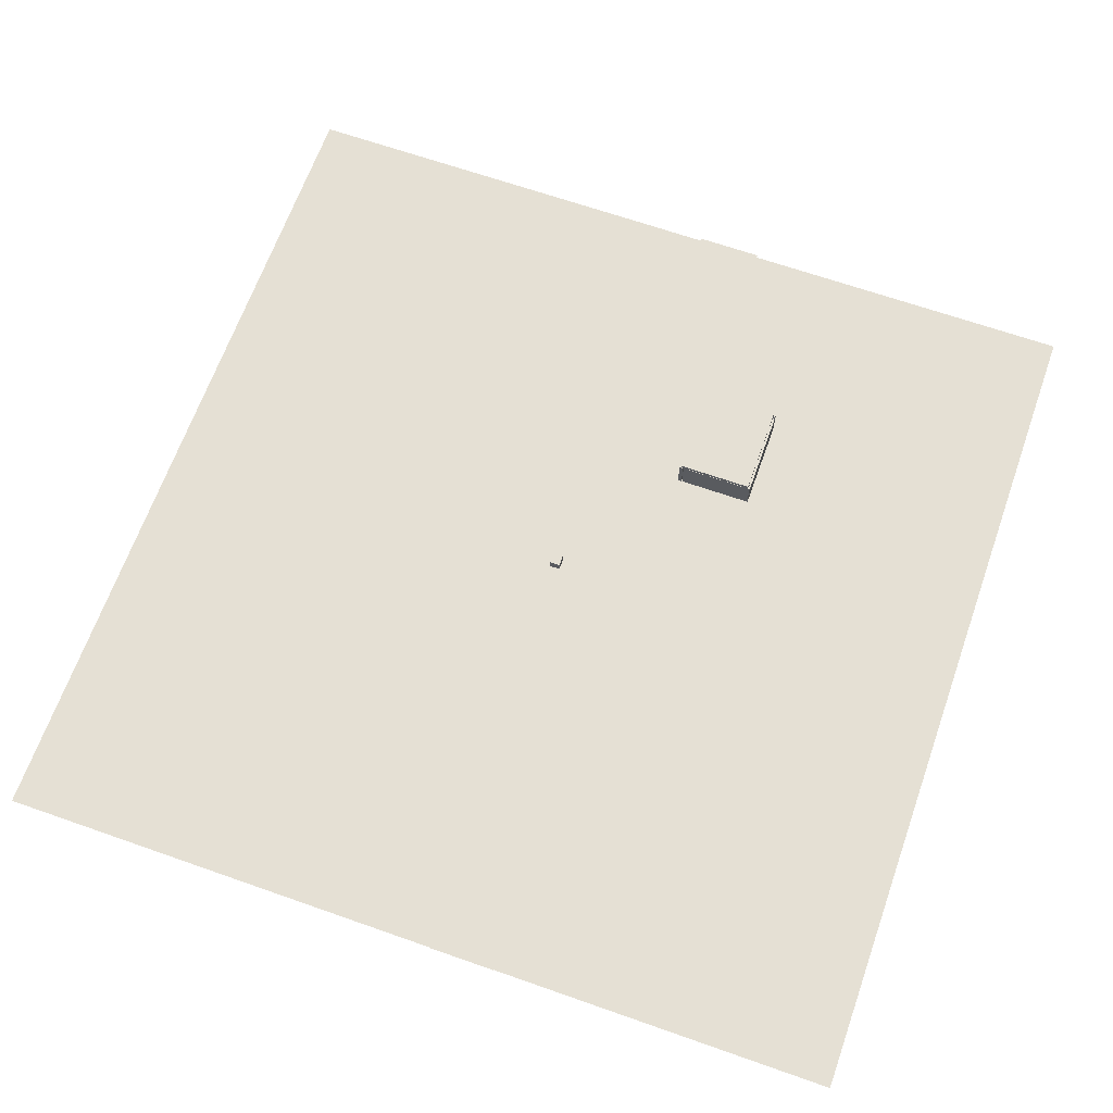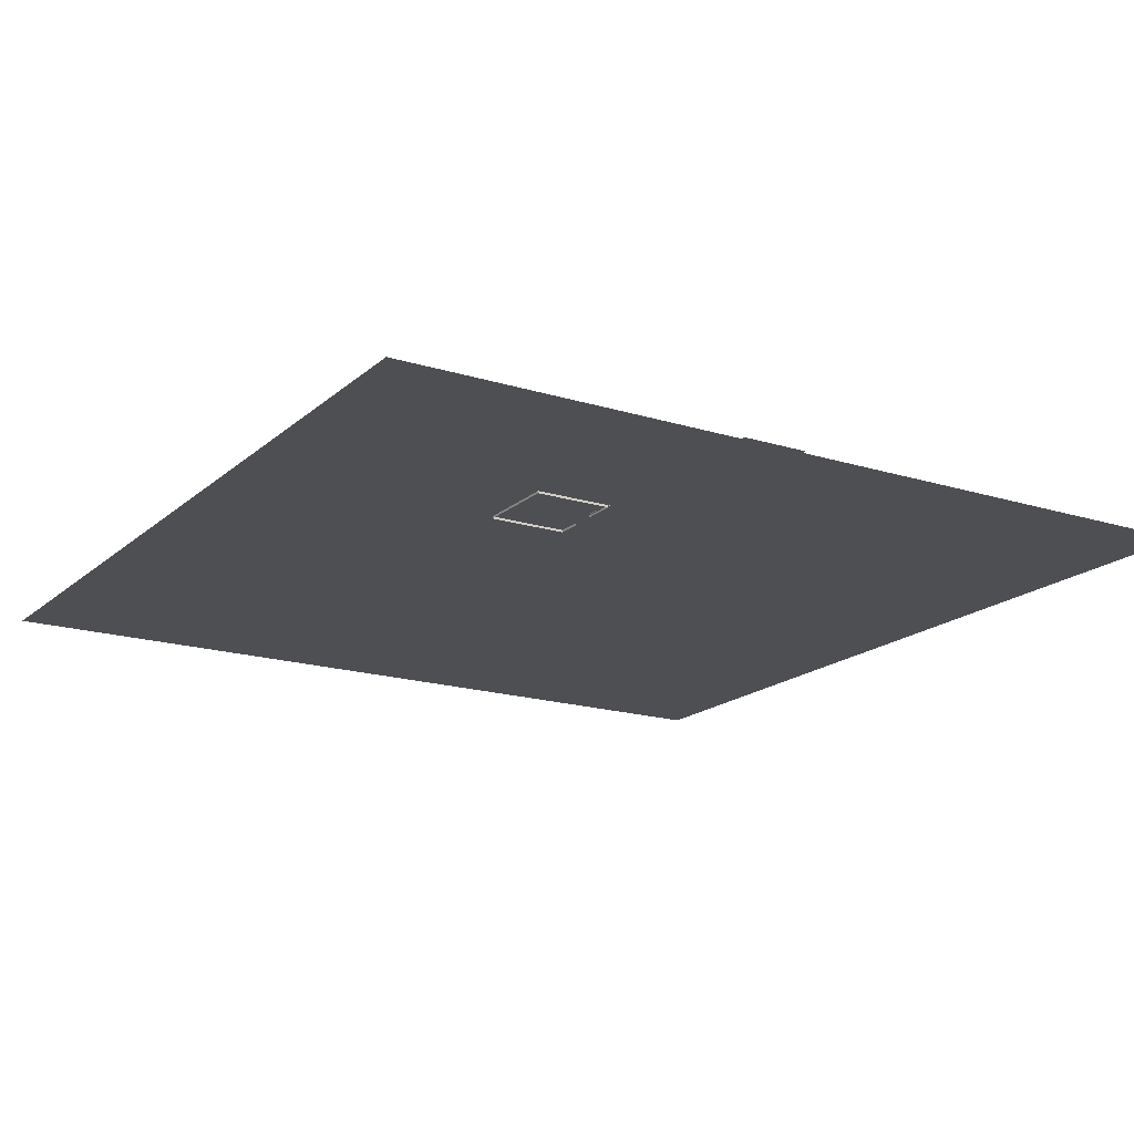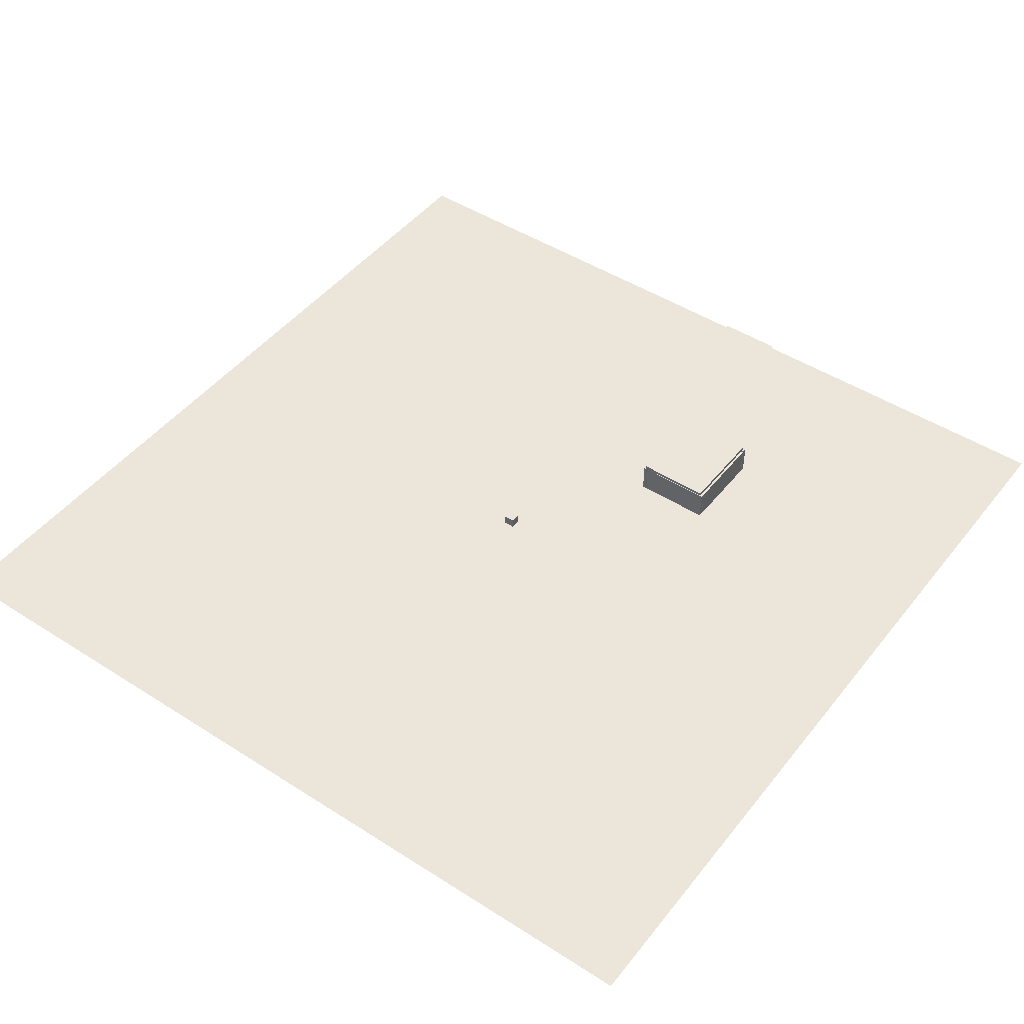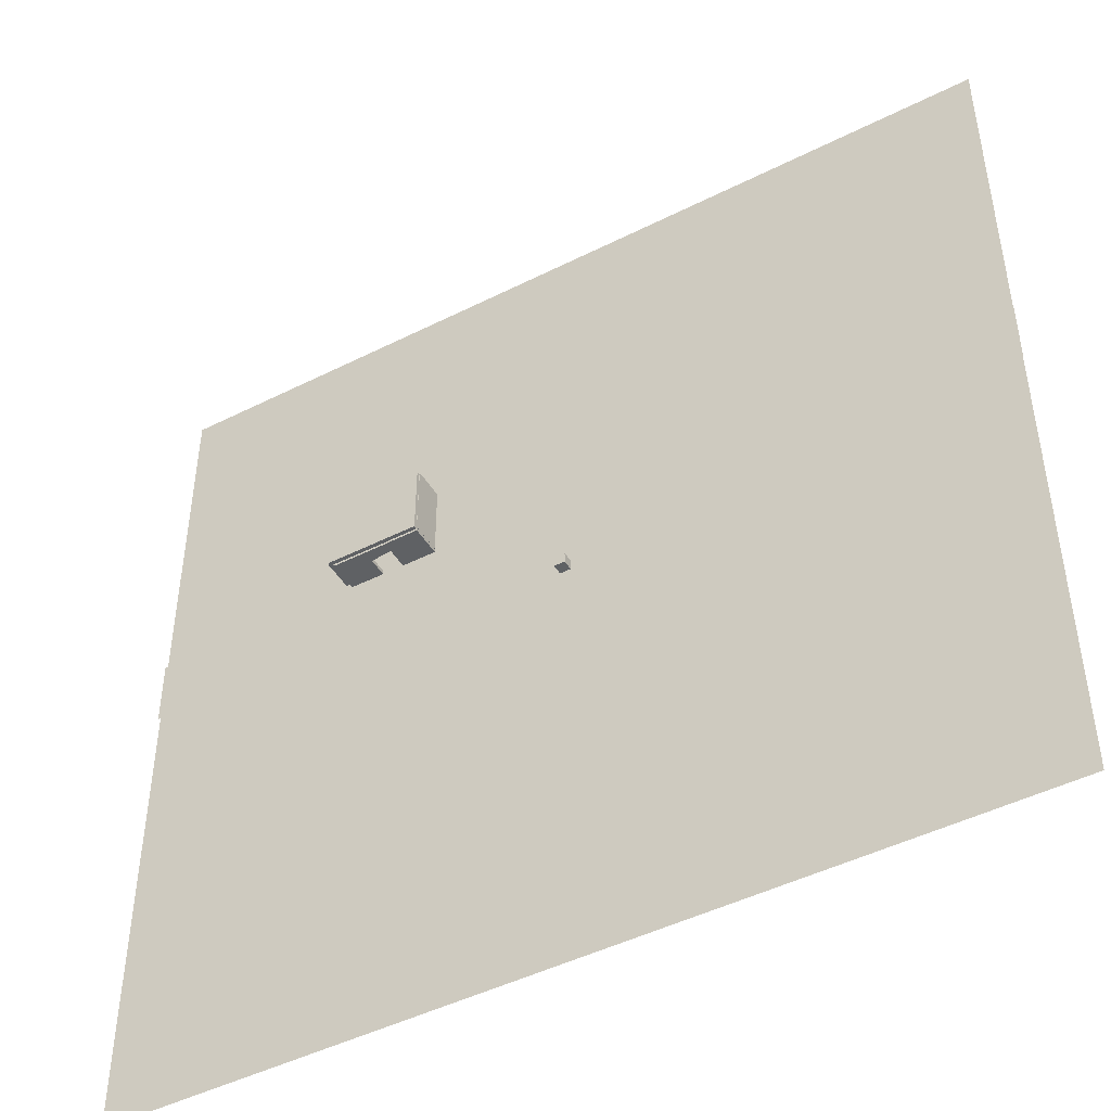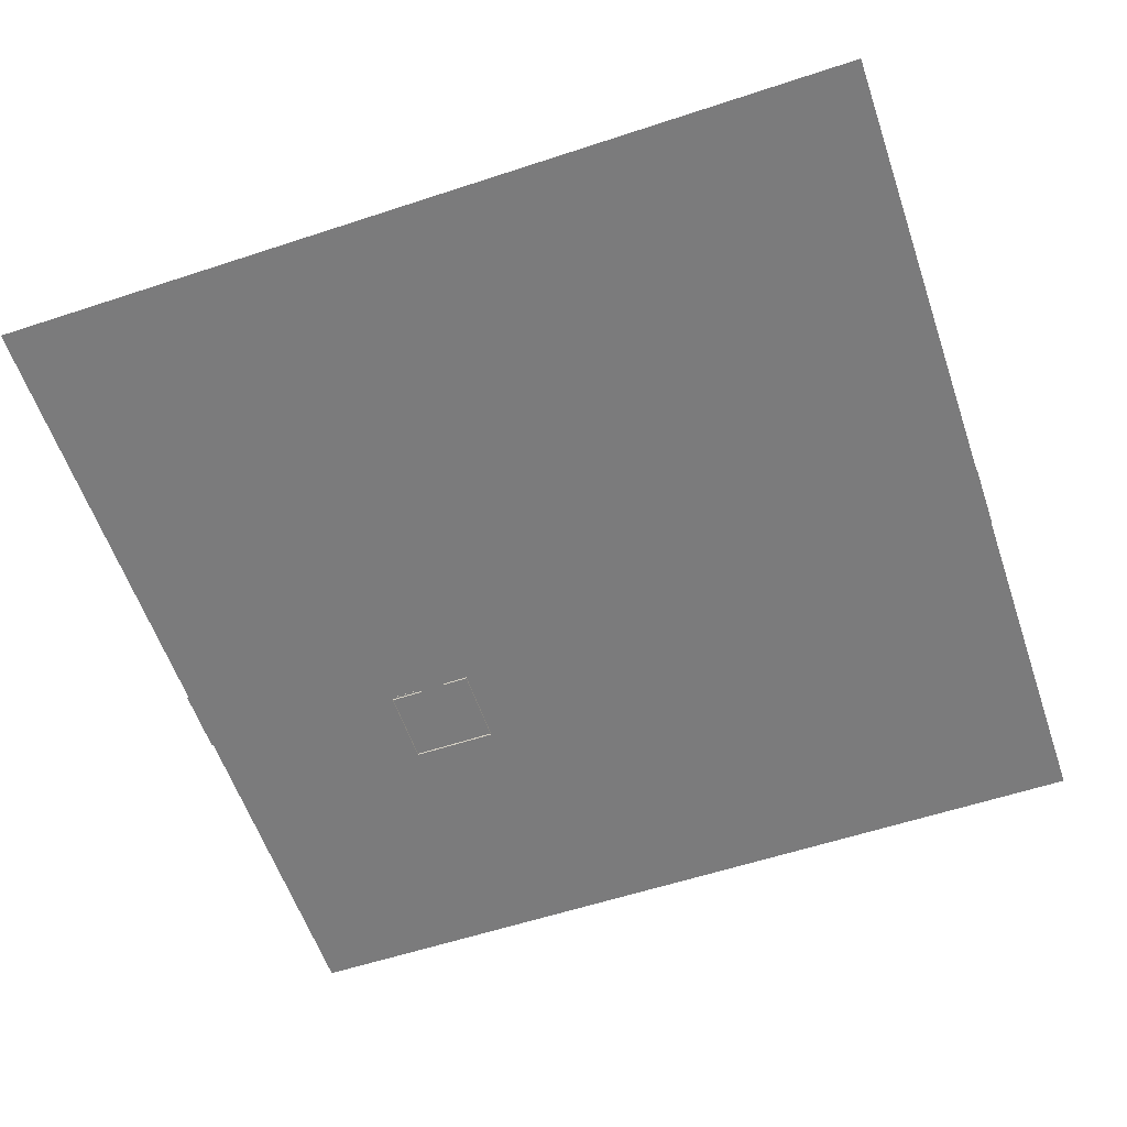
<metadata>
{"format":"obj","ext":"obj","renderer":"f3d","projection":"perspective","resolution":1024,"background":"white","views":[{"elev":65.9,"azim":-70.5,"up":"+Y"},{"elev":-17.7,"azim":58.4,"up":"+Y"},{"elev":46.7,"azim":-53.9,"up":"+Y"},{"elev":-46.7,"azim":-150.2,"up":"+Z"},{"elev":-58.5,"azim":-161.2,"up":"+Y"}]}
</metadata>
<code>
v 87.43 8.45 39.04
v 65.94 -5.423 38.75
v 65.94 8.45 38.75
v 76.65 -5.423 38.75
v 87.43 3.05 39.04
v 76.65 8.45 38.75
v 65.94 1.514 38.75
v 76.65 4.587 38.75
v 65.94 -5.423 71.57
v 65.94 1.514 71.57
v 65.94 8.45 71.57
v 101.6 1.514 71.57
v 101.6 -5.423 71.57
v 101.6 8.45 71.57
v 101.6 1.514 39.32
v 101.6 -5.423 39.32
v 101.6 8.45 39.32
v 87.49 -5.423 39.32
f 6 3 7 8
f 1 6 8 5
f 8 7 2 4
f 2 7 10 9
f 7 3 11 10
f 9 10 12 13
f 10 11 14 12
f 13 12 15 16
f 12 14 17 15
f 16 15 5 18
f 1 5 15 17
f 3 17 14 11
v 189.6 -4.053 36.88
v 189.6 -4.053 8.891
v -176.5 -4.053 8.891
v -176.5 -4.053 36.88
f 19 22 21 20
v 188.7 -4.494 -182.5
v 188.7 -4.494 182.5
v -176.2 -4.494 182.5
v -176.2 -4.494 -182.5
v -176.2 -4.494 182.5
v 188.7 -4.494 182.5
v 188.7 -4.494 -182.5
v -176.2 -4.494 -182.5
v 8.535 -0.08069 -2.225
v 8.535 -4.531 -2.225
v 4.085 -4.531 -2.225
v 4.085 -0.08069 -2.225
v 8.535 -0.08069 2.225
v 8.535 -4.531 2.225
v 4.085 -4.531 2.225
v 4.085 -0.08069 2.225
v 101.7 -4.541 38.45
v 101.7 -4.541 40.07
v 87.3 -4.541 40.07
v 87.3 -4.541 38.45
v 101.7 8.583 38.45
v 101.7 8.583 40.07
v 87.3 8.583 40.07
v 87.3 8.583 38.45
v 87.3 8.583 38.45
v 87.3 8.583 40.07
v 101.7 8.583 40.07
v 101.7 8.583 38.45
v 87.3 -4.541 38.45
v 87.3 -4.541 40.07
v 101.7 -4.541 40.07
v 101.7 -4.541 38.45
v 4.085 -0.08069 2.225
v 4.085 -4.531 2.225
v 8.535 -4.531 2.225
v 8.535 -0.08069 2.225
v 4.085 -0.08069 -2.225
v 4.085 -4.531 -2.225
v 8.535 -4.531 -2.225
v 8.535 -0.08069 -2.225
v -176.2 -4.494 -182.5
v 188.7 -4.494 -182.5
v 188.7 -4.494 182.5
v -176.2 -4.494 182.5
v -176.2 -4.494 -182.5
v -176.2 -4.494 182.5
v 188.7 -4.494 182.5
v 188.7 -4.494 -182.5
v 78.24 -4.437 38.45
v 78.24 -4.437 40.07
v 63.87 -4.437 40.07
v 63.87 -4.437 38.45
v 78.24 8.687 38.45
v 78.24 8.687 40.07
v 63.87 8.687 40.07
v 63.87 8.687 38.45
v 63.87 8.687 38.45
v 63.87 8.687 40.07
v 78.24 8.687 40.07
v 78.24 8.687 38.45
v 63.87 -4.437 38.45
v 63.87 -4.437 40.07
v 78.24 -4.437 40.07
v 78.24 -4.437 38.45
v 102.5 -4.437 40.35
v 104.1 -4.437 40.35
v 104.1 -4.437 71.51
v 102.5 -4.437 71.51
v 102.5 8.687 40.35
v 104.1 8.687 40.35
v 104.1 8.687 71.51
v 102.5 8.687 71.51
v 102.5 8.687 71.51
v 104.1 8.687 71.51
v 104.1 8.687 40.35
v 102.5 8.687 40.35
v 102.5 -4.437 71.51
v 104.1 -4.437 71.51
v 104.1 -4.437 40.35
v 102.5 -4.437 40.35
v 63.95 -4.437 40.35
v 65.57 -4.437 40.35
v 65.57 -4.437 71.51
v 63.95 -4.437 71.51
v 63.95 8.687 40.35
v 65.57 8.687 40.35
v 65.57 8.687 71.51
v 63.95 8.687 71.51
v 63.95 8.687 71.51
v 65.57 8.687 71.51
v 65.57 8.687 40.35
v 63.95 8.687 40.35
v 63.95 -4.437 71.51
v 65.57 -4.437 71.51
v 65.57 -4.437 40.35
v 63.95 -4.437 40.35
v 64.44 -4.438 68.87
v 64.44 -4.438 67.25
v 103.3 -4.438 67.25
v 103.3 -4.438 68.87
v 64.44 8.686 68.87
v 64.44 8.686 67.25
v 103.3 8.686 67.25
v 103.3 8.686 68.87
v 103.3 8.686 68.87
v 103.3 8.686 67.25
v 64.44 8.686 67.25
v 64.44 8.686 68.87
v 103.3 -4.438 68.87
v 103.3 -4.438 67.25
v 64.44 -4.438 67.25
v 64.44 -4.438 68.87
v 64.08 8.586 39.41
v 64.08 10.2 39.41
v 102.9 10.2 39.41
v 102.9 8.586 39.41
v 64.08 8.586 70.63
v 64.08 10.2 70.63
v 102.9 10.2 70.63
v 102.9 8.586 70.63
v 102.9 8.586 70.63
v 102.9 10.2 70.63
v 64.08 10.2 70.63
v 64.08 8.586 70.63
v 102.9 8.586 39.41
v 102.9 10.2 39.41
v 64.08 10.2 39.41
v 64.08 8.586 39.41
v 89.18 4.349 38.45
v 89.18 4.349 40.07
v 74.81 4.349 40.07
v 74.81 4.349 38.45
v 89.18 8.583 38.45
v 89.18 8.583 40.07
v 74.81 8.583 40.07
v 74.81 8.583 38.45
v 74.81 8.583 38.45
v 74.81 8.583 40.07
v 89.18 8.583 40.07
v 89.18 8.583 38.45
v 74.81 4.349 38.45
v 74.81 4.349 40.07
v 89.18 4.349 40.07
v 89.18 4.349 38.45
v 32.07 -4.444 26.44
v 32.07 -4.444 -24.19
v -18.56 -4.444 -24.19
v -18.56 -4.444 26.44
f 23 26 25 24
f 30 27 28 29
f 33 34 31 32
f 35 38 37 36
f 31 35 36 32
f 32 36 37 33
f 33 37 38 34
f 34 38 35 31
f 41 42 39 40
f 43 46 45 44
f 39 43 44 40
f 40 44 45 41
f 41 45 46 42
f 42 46 43 39
f 51 47 50 54
f 52 48 47 51
f 53 49 48 52
f 54 50 49 53
f 50 47 48 49
f 52 51 54 53
f 59 55 58 62
f 60 56 55 59
f 61 57 56 60
f 62 58 57 61
f 58 55 56 57
f 60 59 62 61
f 63 66 65 64
f 70 67 68 69
f 73 74 71 72
f 75 78 77 76
f 71 75 76 72
f 72 76 77 73
f 73 77 78 74
f 74 78 75 71
f 83 79 82 86
f 84 80 79 83
f 85 81 80 84
f 86 82 81 85
f 82 79 80 81
f 84 83 86 85
f 89 90 87 88
f 91 94 93 92
f 87 91 92 88
f 88 92 93 89
f 89 93 94 90
f 90 94 91 87
f 99 95 98 102
f 100 96 95 99
f 101 97 96 100
f 102 98 97 101
f 98 95 96 97
f 100 99 102 101
f 105 106 103 104
f 107 110 109 108
f 103 107 108 104
f 104 108 109 105
f 105 109 110 106
f 106 110 107 103
f 115 111 114 118
f 116 112 111 115
f 117 113 112 116
f 118 114 113 117
f 114 111 112 113
f 116 115 118 117
f 121 122 119 120
f 123 126 125 124
f 119 123 124 120
f 120 124 125 121
f 121 125 126 122
f 122 126 123 119
f 131 127 130 134
f 132 128 127 131
f 133 129 128 132
f 134 130 129 133
f 130 127 128 129
f 132 131 134 133
f 137 138 135 136
f 139 142 141 140
f 135 139 140 136
f 136 140 141 137
f 137 141 142 138
f 138 142 139 135
f 147 143 146 150
f 148 144 143 147
f 149 145 144 148
f 150 146 145 149
f 146 143 144 145
f 148 147 150 149
f 153 154 151 152
f 155 158 157 156
f 151 155 156 152
f 152 156 157 153
f 153 157 158 154
f 154 158 155 151
f 163 159 162 166
f 164 160 159 163
f 165 161 160 164
f 166 162 161 165
f 162 159 160 161
f 164 163 166 165
f 169 168 167 170
v 8.299 -4.455 -2.041
v 8.299 -4.455 2.041
v 4.218 -4.455 2.041
v 4.218 -4.455 -2.041
v 8.299 -0.3734 -2.041
v 8.299 -0.3734 2.041
v 4.218 -0.3734 2.041
v 4.218 -0.3734 -2.041
f 171 172 173 174
f 175 178 177 176
f 171 175 176 172
f 172 176 177 173
f 173 177 178 174
f 175 171 174 178
v 187.8 -4.429 -181.5
v 187.8 -4.429 181.5
v -175.3 -4.429 181.5
v -175.3 -4.429 -181.5

</code>
